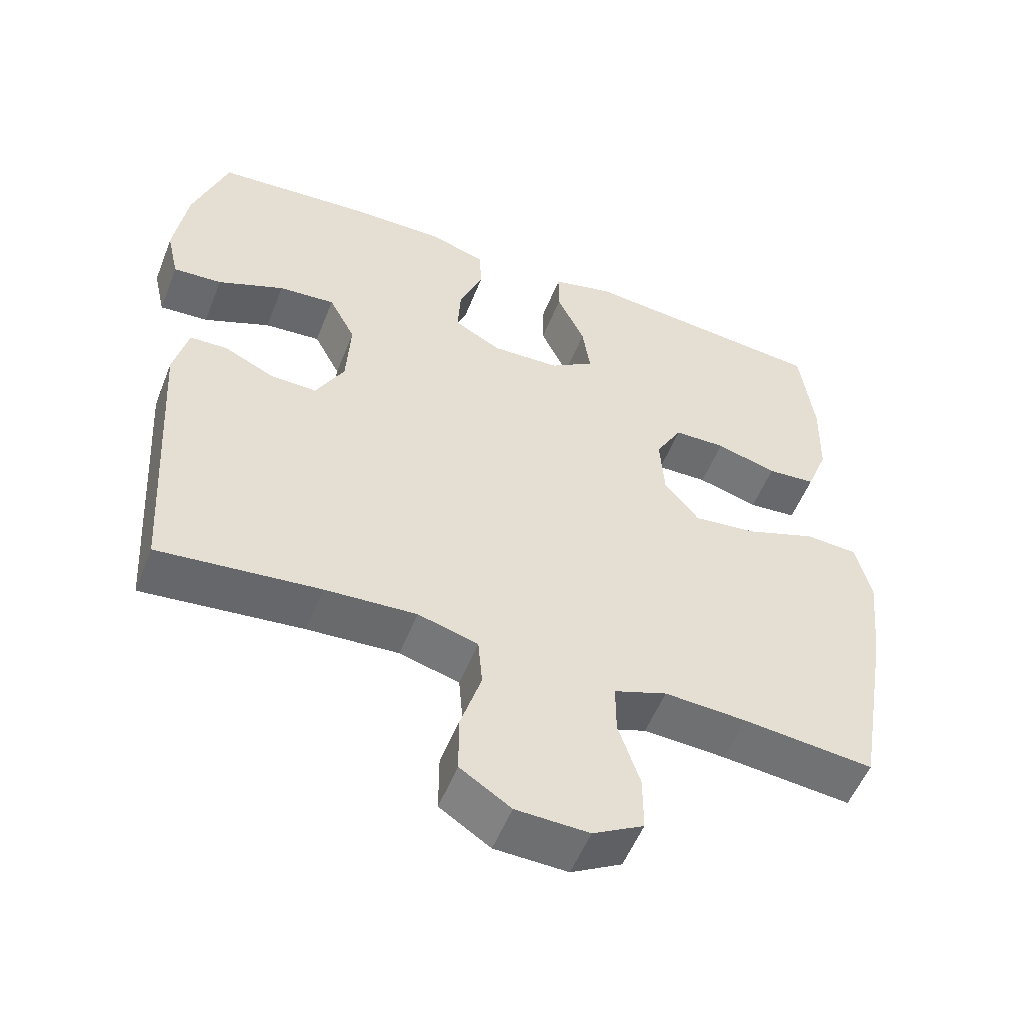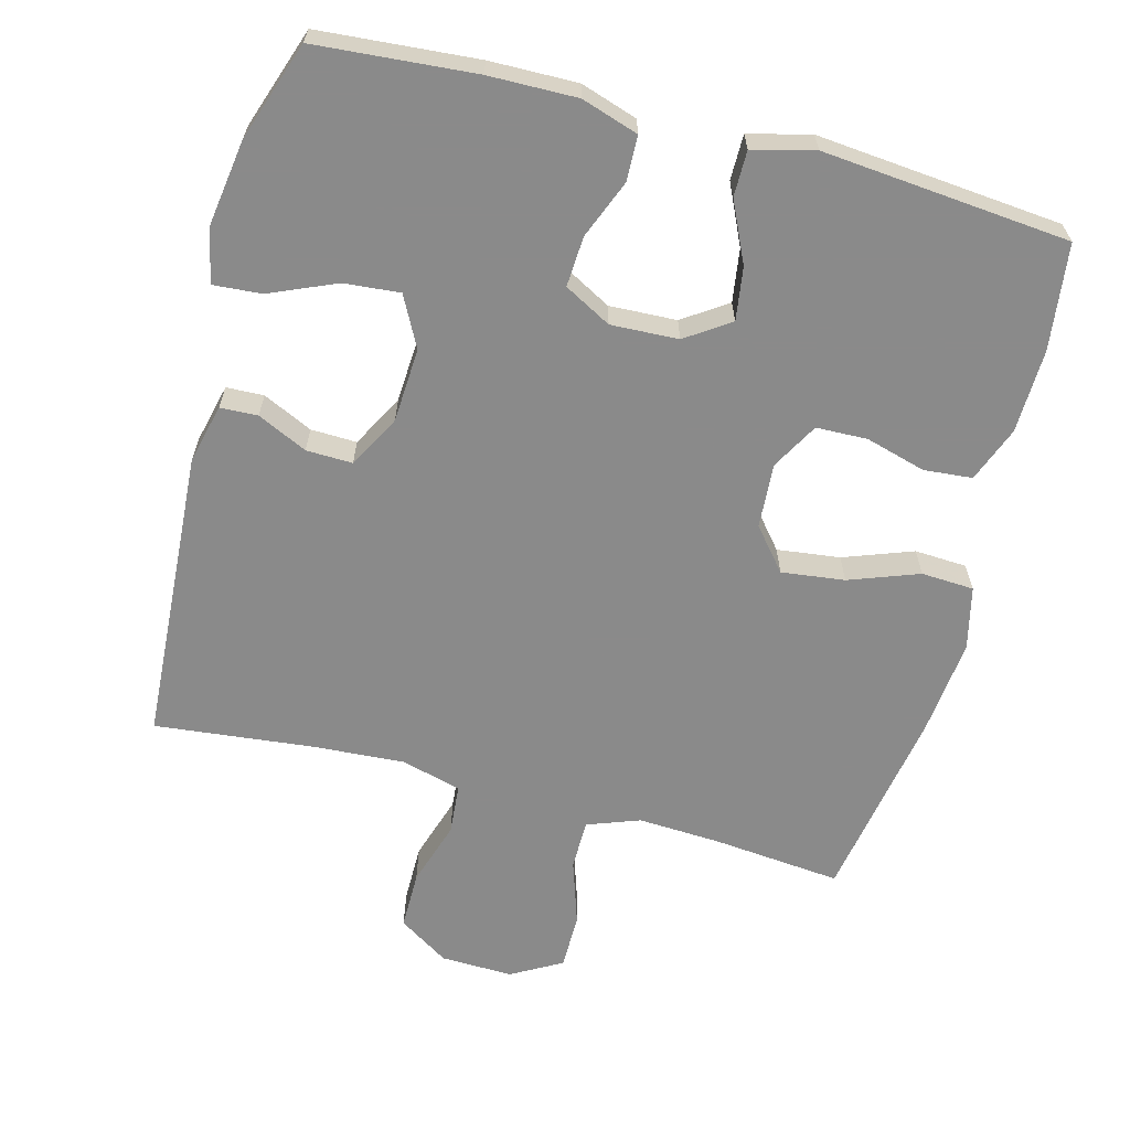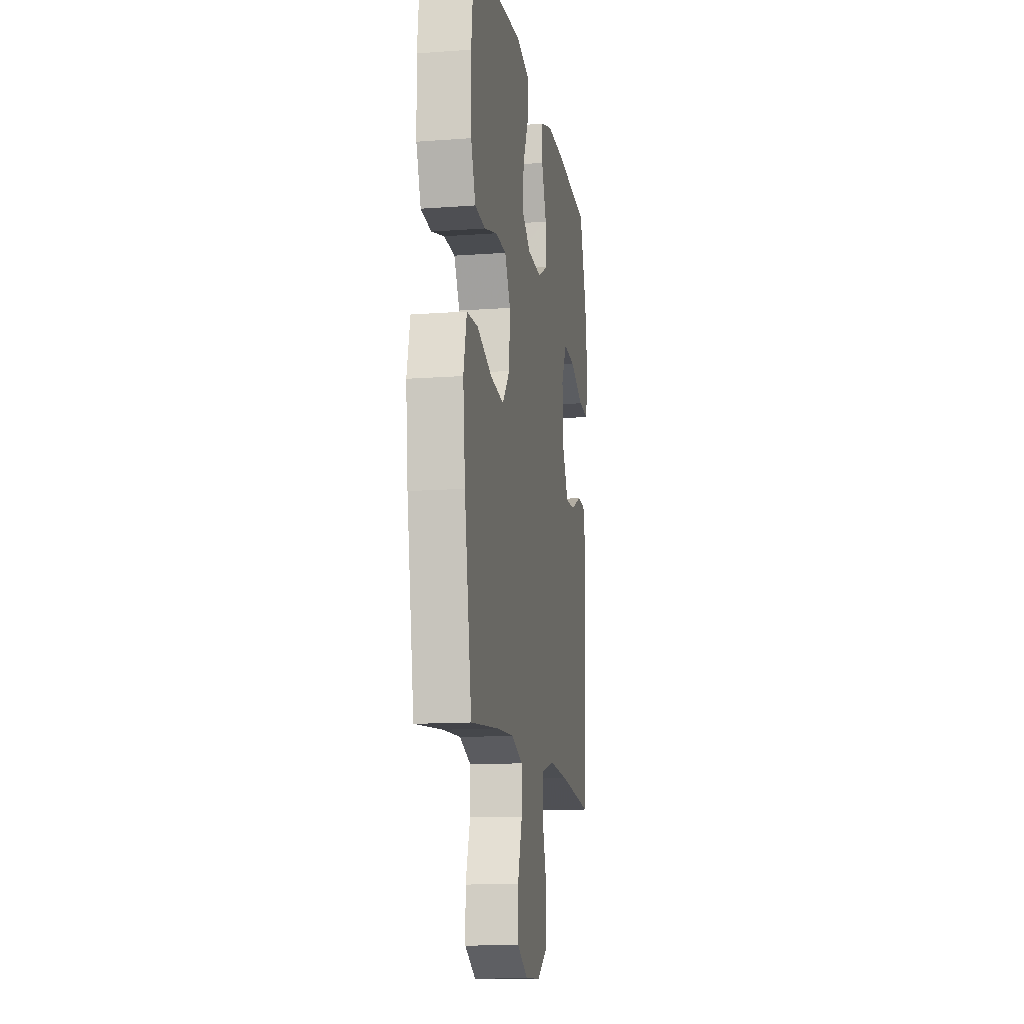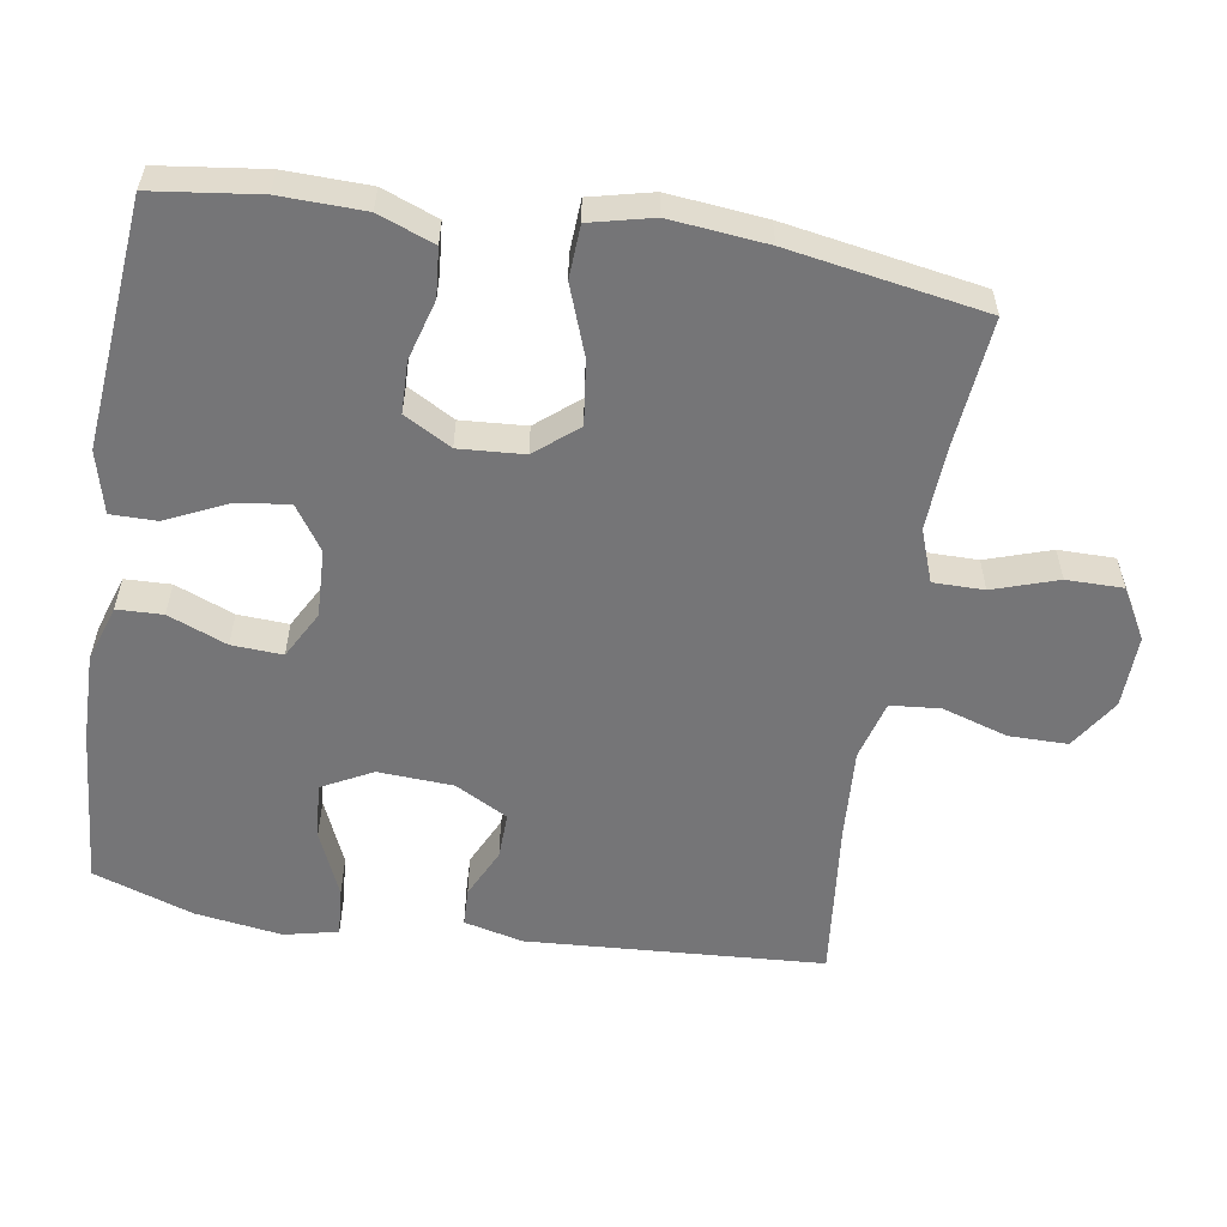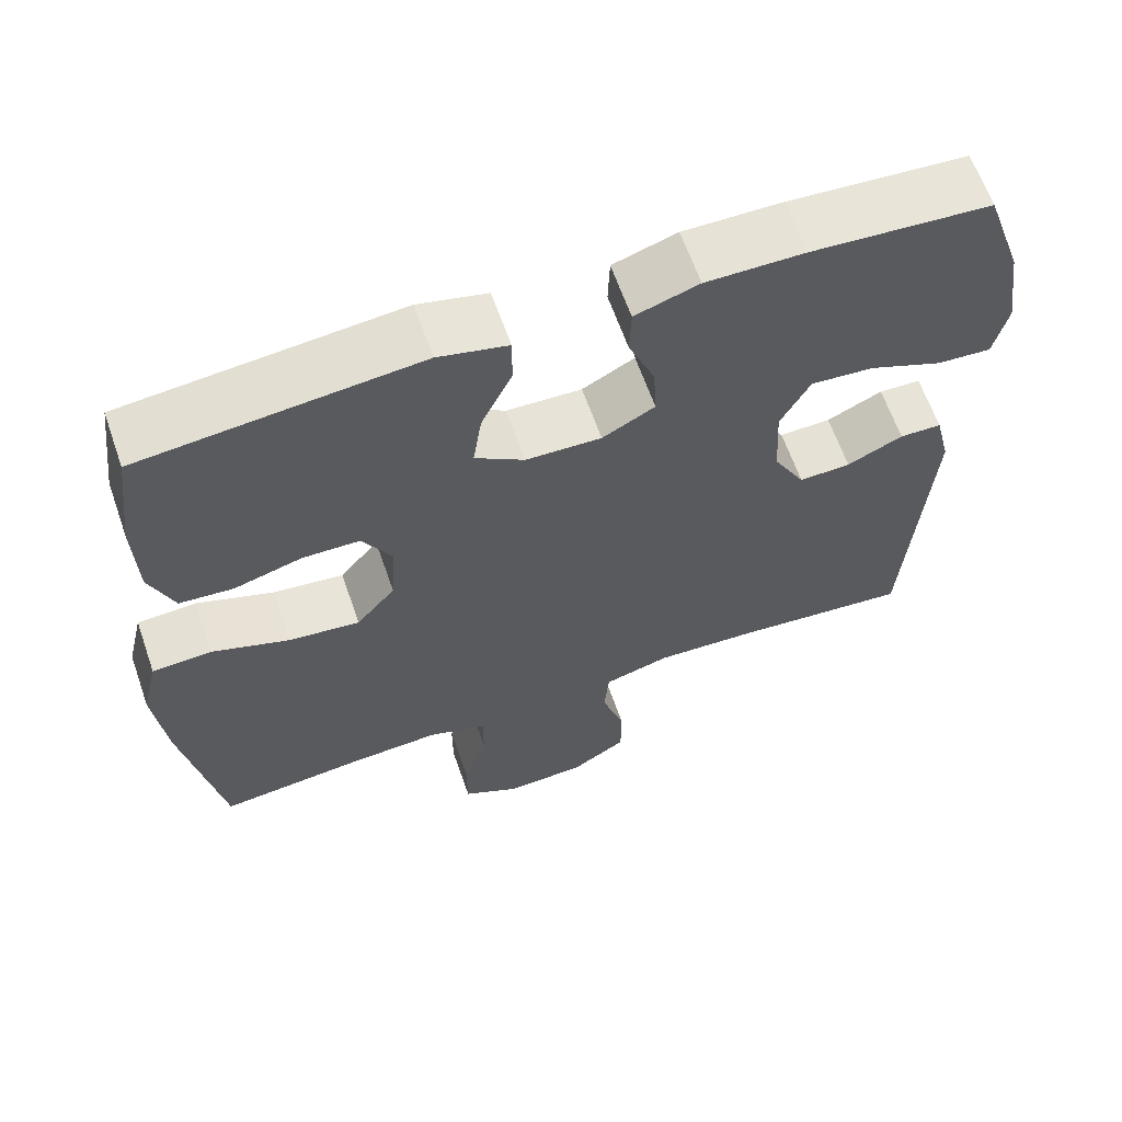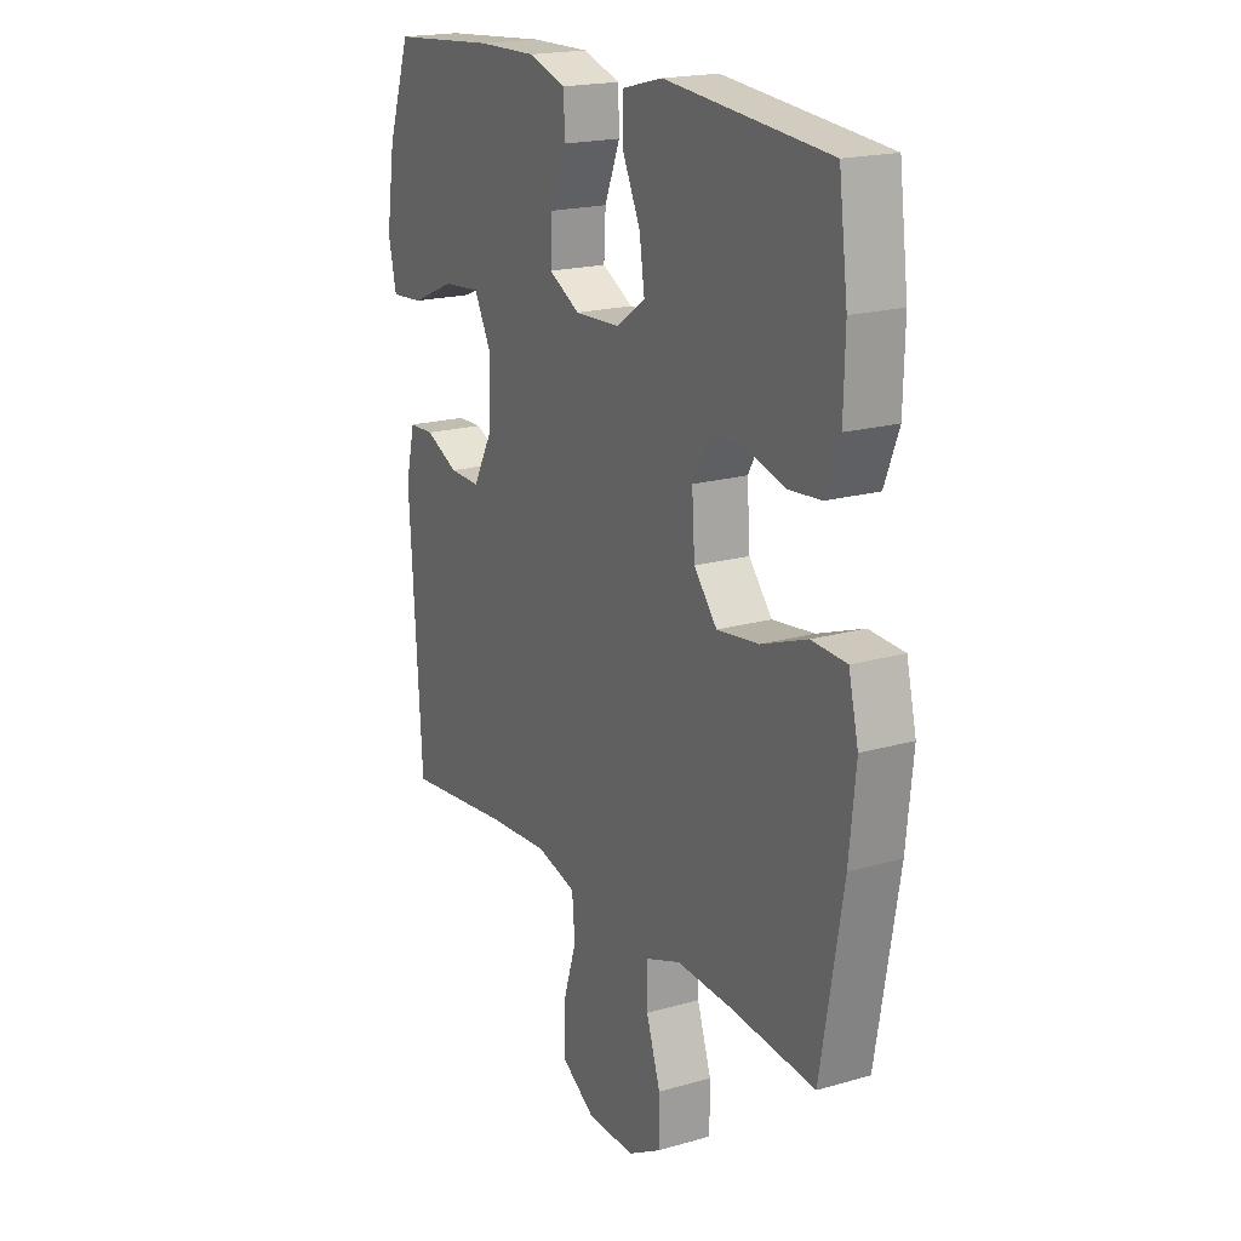
<metadata>
{"format":"obj","ext":"obj","renderer":"f3d","projection":"perspective","resolution":1024,"background":"white","views":[{"elev":-54.0,"azim":-21.4,"up":"+Z"},{"elev":-63.6,"azim":-14.8,"up":"+Y"},{"elev":-13.2,"azim":99.5,"up":"+Z"},{"elev":-56.6,"azim":80.9,"up":"+Y"},{"elev":63.7,"azim":160.7,"up":"+Z"},{"elev":19.1,"azim":61.4,"up":"+Z"}]}
</metadata>
<code>
v -0.5 0.07 -0.5
v -0.526 0.07 -0.085
v -0.506 0.07 -0.002
v -0.453 0.07 0
v -0.383 0.07 -0.033
v -0.318 0.07 -0.035
v -0.278 0.07 0.039
v -0.272 0.07 0.144
v -0.309 0.07 0.215
v -0.388 0.07 0.208
v -0.481 0.07 0.168
v -0.549 0.07 0.163
v -0.566 0.07 0.238
v -0.548 0.07 0.36
v -0.5 0.07 0.5
v -0.276 0.07 0.518
v -0.152 0.07 0.52
v -0.072 0.07 0.494
v -0.07 0.07 0.43
v -0.103 0.07 0.348
v -0.107 0.07 0.277
v -0.041 0.07 0.241
v 0.054 0.07 0.245
v 0.116 0.07 0.287
v 0.105 0.07 0.362
v 0.066 0.07 0.446
v 0.066 0.07 0.51
v 0.153 0.07 0.532
v 0.5 0.07 0.5
v 0.519 0.07 0.351
v 0.516 0.07 0.233
v 0.486 0.07 0.155
v 0.418 0.07 0.149
v 0.333 0.07 0.173
v 0.261 0.07 0.171
v 0.224 0.07 0.105
v 0.23 0.07 0.014
v 0.279 0.07 -0.045
v 0.368 0.07 -0.034
v 0.466 0.07 0.002
v 0.54 0.07 -0.002
v 0.561 0.07 -0.09
v 0.547 0.07 -0.226
v 0.5 0.07 -0.5
v 0.317 0.07 -0.482
v 0.202 0.07 -0.476
v 0.128 0.07 -0.503
v 0.128 0.07 -0.574
v 0.158 0.07 -0.665
v 0.158 0.07 -0.744
v 0.087 0.07 -0.784
v -0.015 0.07 -0.781
v -0.086 0.07 -0.735
v -0.086 0.07 -0.653
v -0.057 0.07 -0.561
v -0.063 0.07 -0.491
v -0.147 0.07 -0.468
v -0.275 0.07 -0.476
v -0.5 0 -0.5
v -0.526 0 -0.085
v -0.506 0 -0.002
v -0.453 0 0
v -0.383 0 -0.033
v -0.318 0 -0.035
v -0.278 0 0.039
v -0.272 0 0.144
v -0.309 0 0.215
v -0.388 0 0.208
v -0.481 0 0.168
v -0.549 0 0.163
v -0.566 0 0.238
v -0.548 0 0.36
v -0.5 0 0.5
v -0.276 0 0.518
v -0.152 0 0.52
v -0.072 0 0.494
v -0.07 0 0.43
v -0.103 0 0.348
v -0.107 0 0.277
v -0.041 0 0.241
v 0.054 0 0.245
v 0.116 0 0.287
v 0.105 0 0.362
v 0.066 0 0.446
v 0.066 0 0.51
v 0.153 0 0.532
v 0.5 0 0.5
v 0.519 0 0.351
v 0.516 0 0.233
v 0.486 0 0.155
v 0.418 0 0.149
v 0.333 0 0.173
v 0.261 0 0.171
v 0.224 0 0.105
v 0.23 0 0.014
v 0.279 0 -0.045
v 0.368 0 -0.034
v 0.466 0 0.002
v 0.54 0 -0.002
v 0.561 0 -0.09
v 0.547 0 -0.226
v 0.5 0 -0.5
v 0.317 0 -0.482
v 0.202 0 -0.476
v 0.128 0 -0.503
v 0.128 0 -0.574
v 0.158 0 -0.665
v 0.158 0 -0.744
v 0.087 0 -0.784
v -0.015 0 -0.781
v -0.086 0 -0.735
v -0.086 0 -0.653
v -0.057 0 -0.561
v -0.063 0 -0.491
v -0.147 0 -0.468
v -0.275 0 -0.476
f 52 53 54 55
f 52 55 56
f 51 52 56
f 48 49 50 51
f 47 48 51 56
f 46 47 56 57
f 42 43 44 45
f 42 45 46
f 39 40 41 42
f 38 39 42 46
f 37 38 46 57
f 31 32 33 34
f 31 34 35
f 30 31 35
f 29 30 35
f 28 29 35
f 25 26 27 28
f 24 25 28 35
f 23 24 35 36
f 17 18 19 20
f 17 20 21
f 16 17 21
f 15 16 21
f 14 15 21
f 13 14 21 22
f 10 11 12 13
f 9 10 13 22
f 2 3 4 5
f 58 1 2 5
f 58 5 6
f 57 58 6 7
f 37 57 7 8
f 22 23 36 37
f 8 9 22 37
f 113 112 111 110
f 114 113 110
f 114 110 109
f 109 108 107 106
f 114 109 106 105
f 115 114 105 104
f 103 102 101 100
f 104 103 100
f 100 99 98 97
f 104 100 97 96
f 115 104 96 95
f 92 91 90 89
f 93 92 89
f 93 89 88
f 93 88 87
f 93 87 86
f 86 85 84 83
f 93 86 83 82
f 94 93 82 81
f 78 77 76 75
f 79 78 75
f 79 75 74
f 79 74 73
f 79 73 72
f 80 79 72 71
f 71 70 69 68
f 80 71 68 67
f 63 62 61 60
f 63 60 59 116
f 64 63 116
f 65 64 116 115
f 66 65 115 95
f 95 94 81 80
f 95 80 67 66
f 1 59 60 2
f 2 60 61 3
f 3 61 62 4
f 4 62 63 5
f 5 63 64 6
f 6 64 65 7
f 7 65 66 8
f 8 66 67 9
f 9 67 68 10
f 10 68 69 11
f 11 69 70 12
f 12 70 71 13
f 13 71 72 14
f 14 72 73 15
f 15 73 74 16
f 16 74 75 17
f 17 75 76 18
f 18 76 77 19
f 19 77 78 20
f 20 78 79 21
f 21 79 80 22
f 22 80 81 23
f 23 81 82 24
f 24 82 83 25
f 25 83 84 26
f 26 84 85 27
f 27 85 86 28
f 28 86 87 29
f 29 87 88 30
f 30 88 89 31
f 31 89 90 32
f 32 90 91 33
f 33 91 92 34
f 34 92 93 35
f 35 93 94 36
f 36 94 95 37
f 37 95 96 38
f 38 96 97 39
f 39 97 98 40
f 40 98 99 41
f 41 99 100 42
f 42 100 101 43
f 43 101 102 44
f 44 102 103 45
f 45 103 104 46
f 46 104 105 47
f 47 105 106 48
f 48 106 107 49
f 49 107 108 50
f 50 108 109 51
f 51 109 110 52
f 52 110 111 53
f 53 111 112 54
f 54 112 113 55
f 55 113 114 56
f 56 114 115 57
f 57 115 116 58
f 58 116 59 1

</code>
